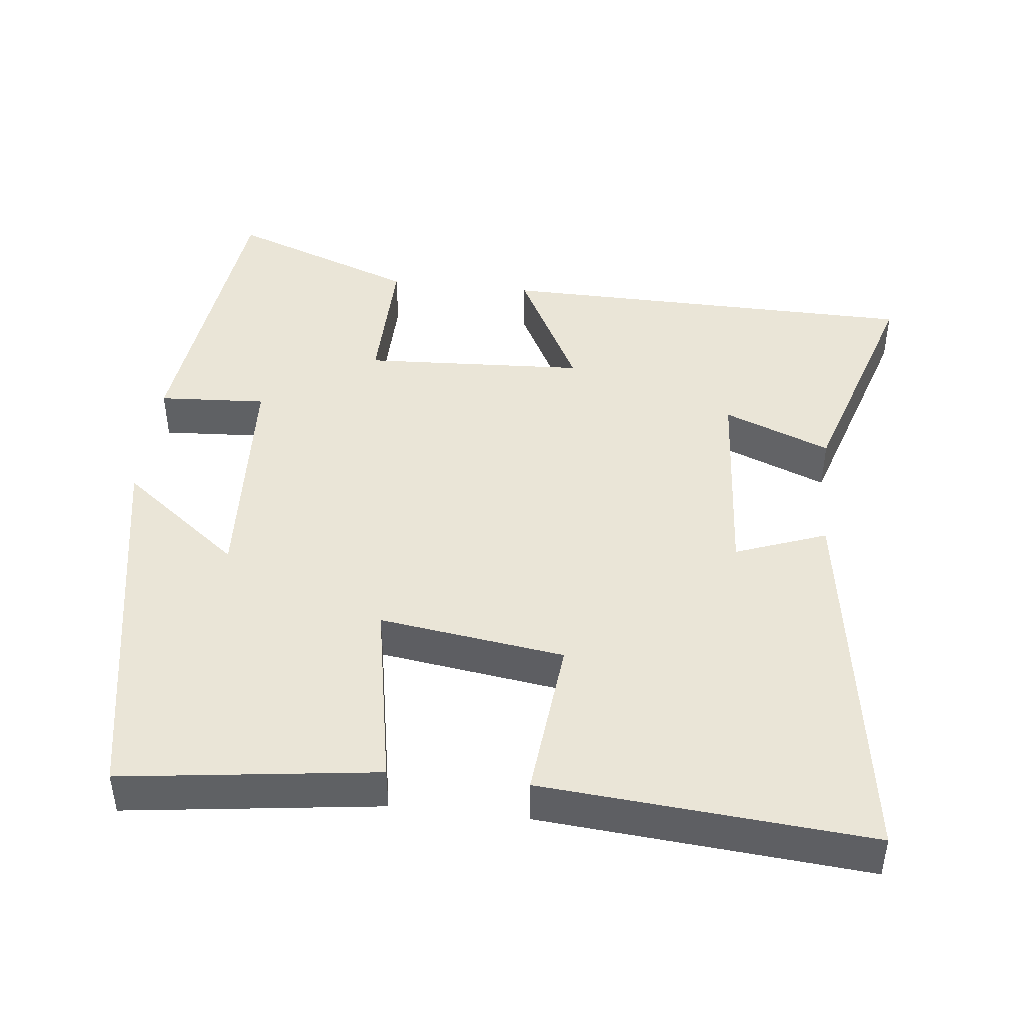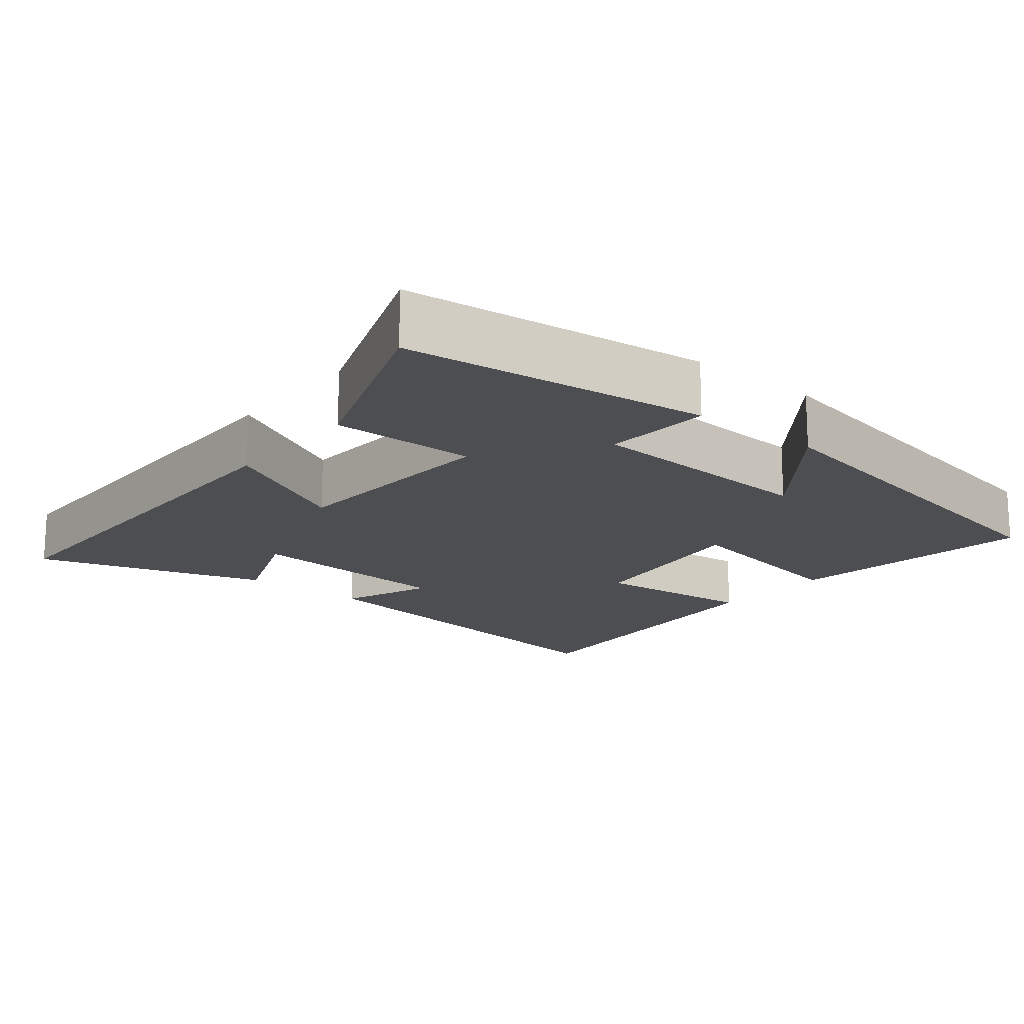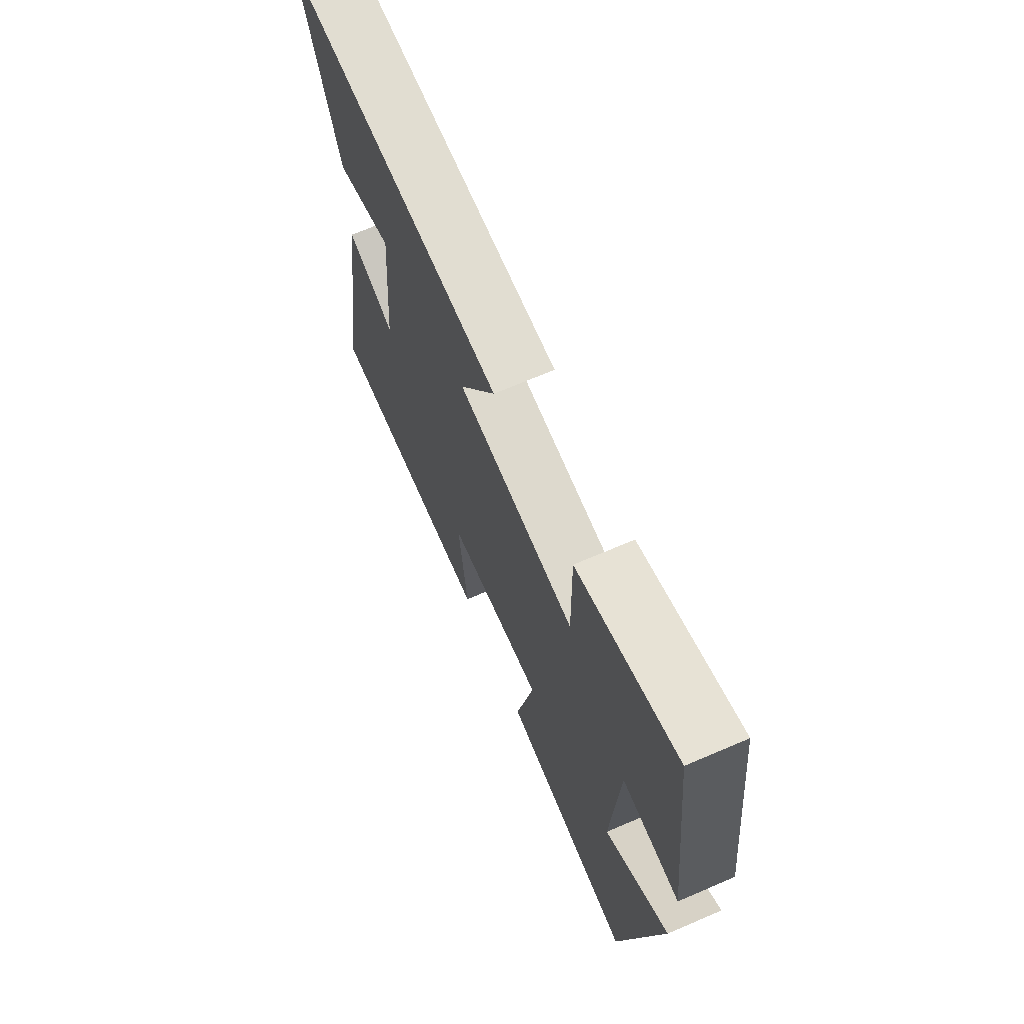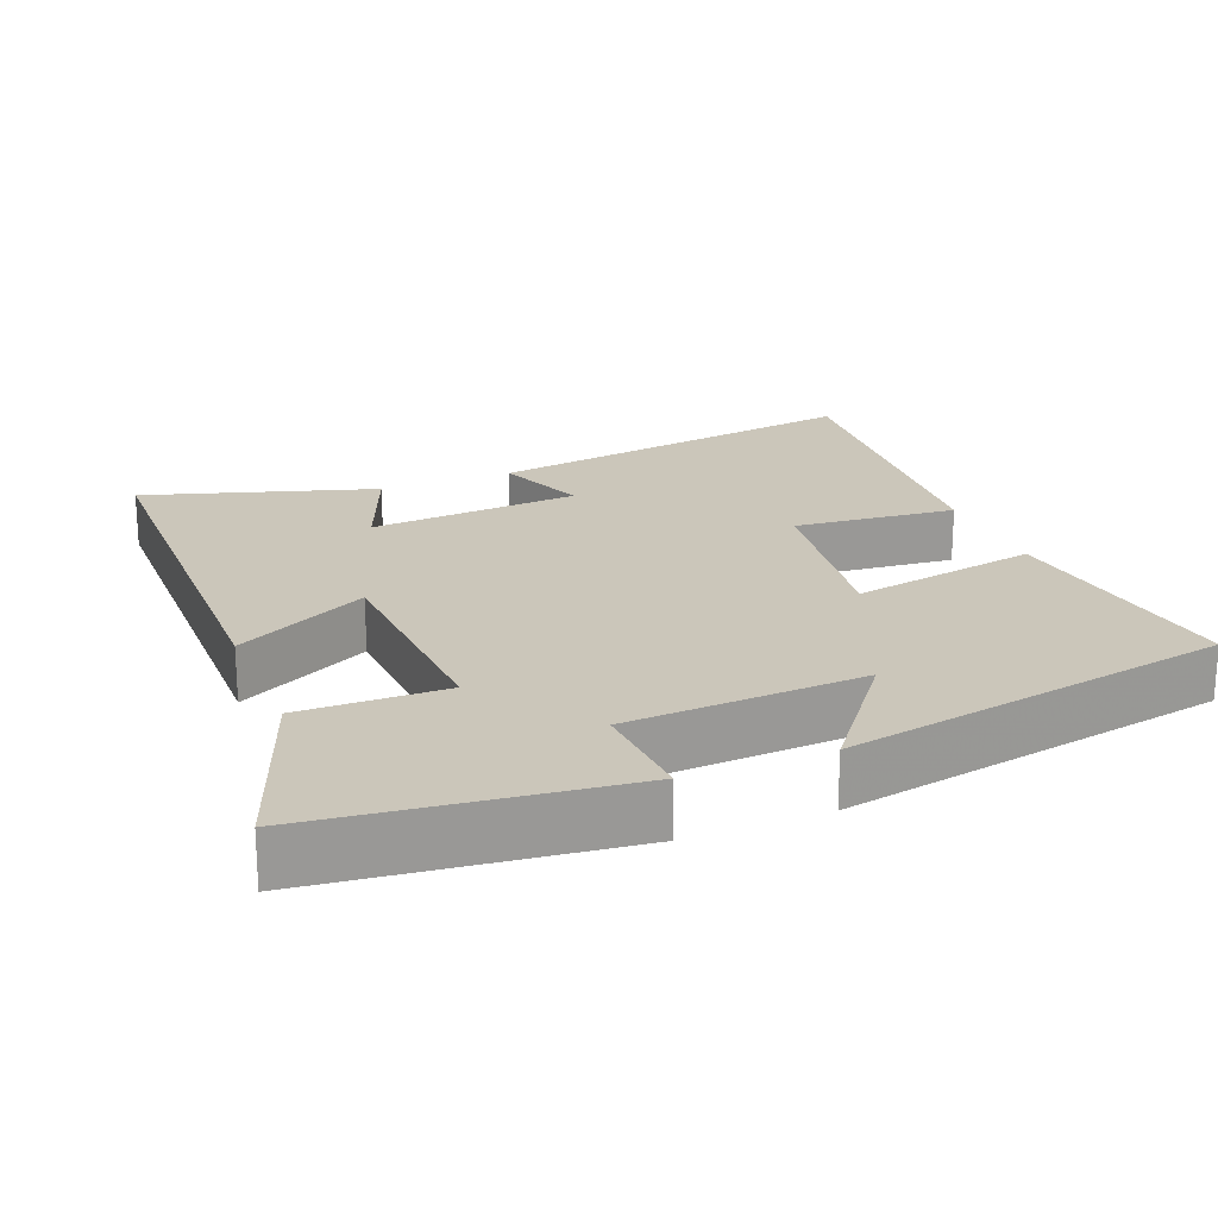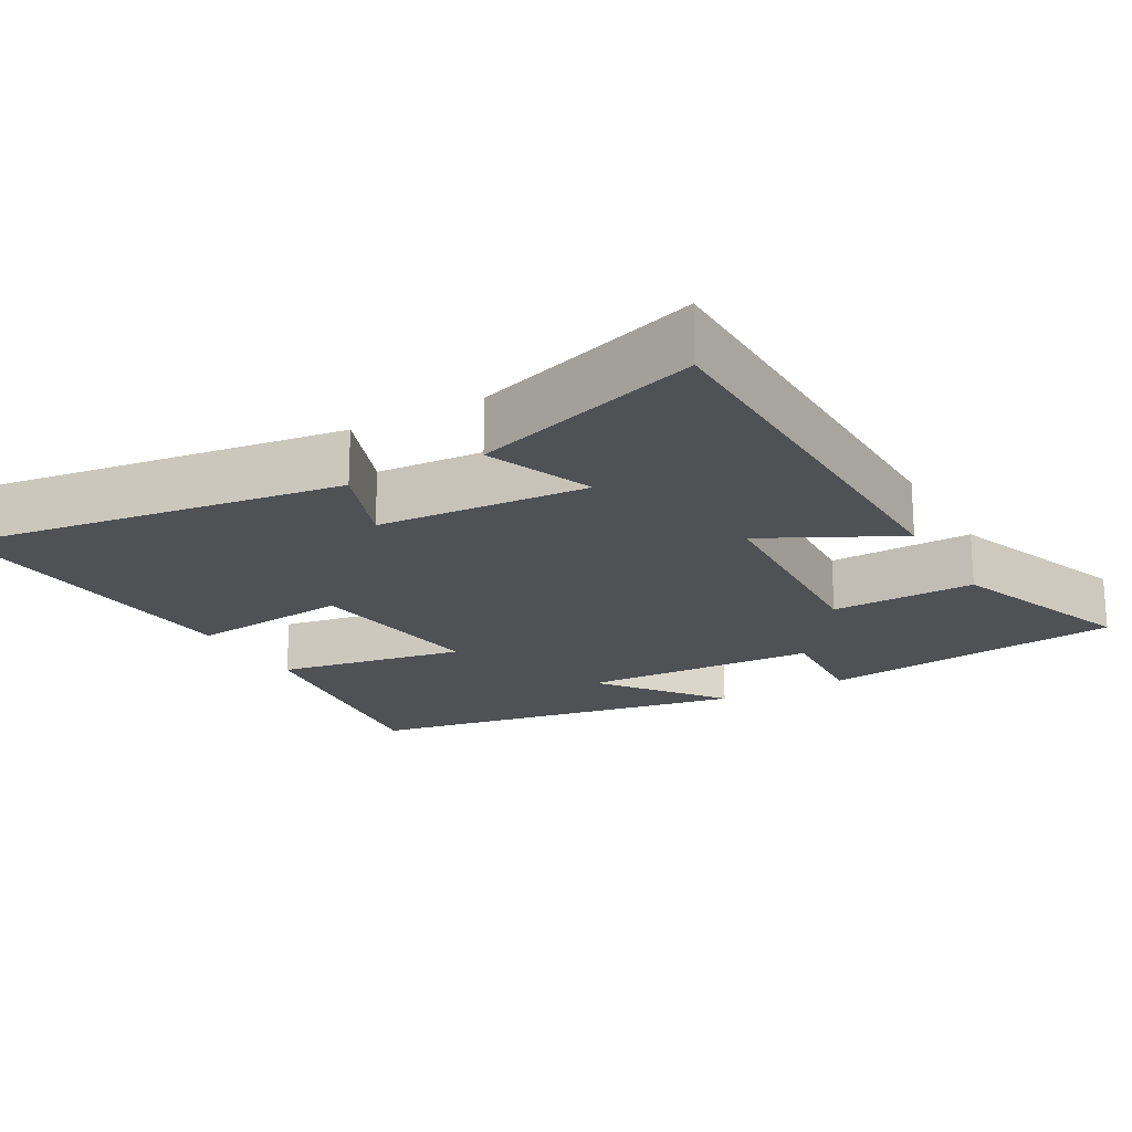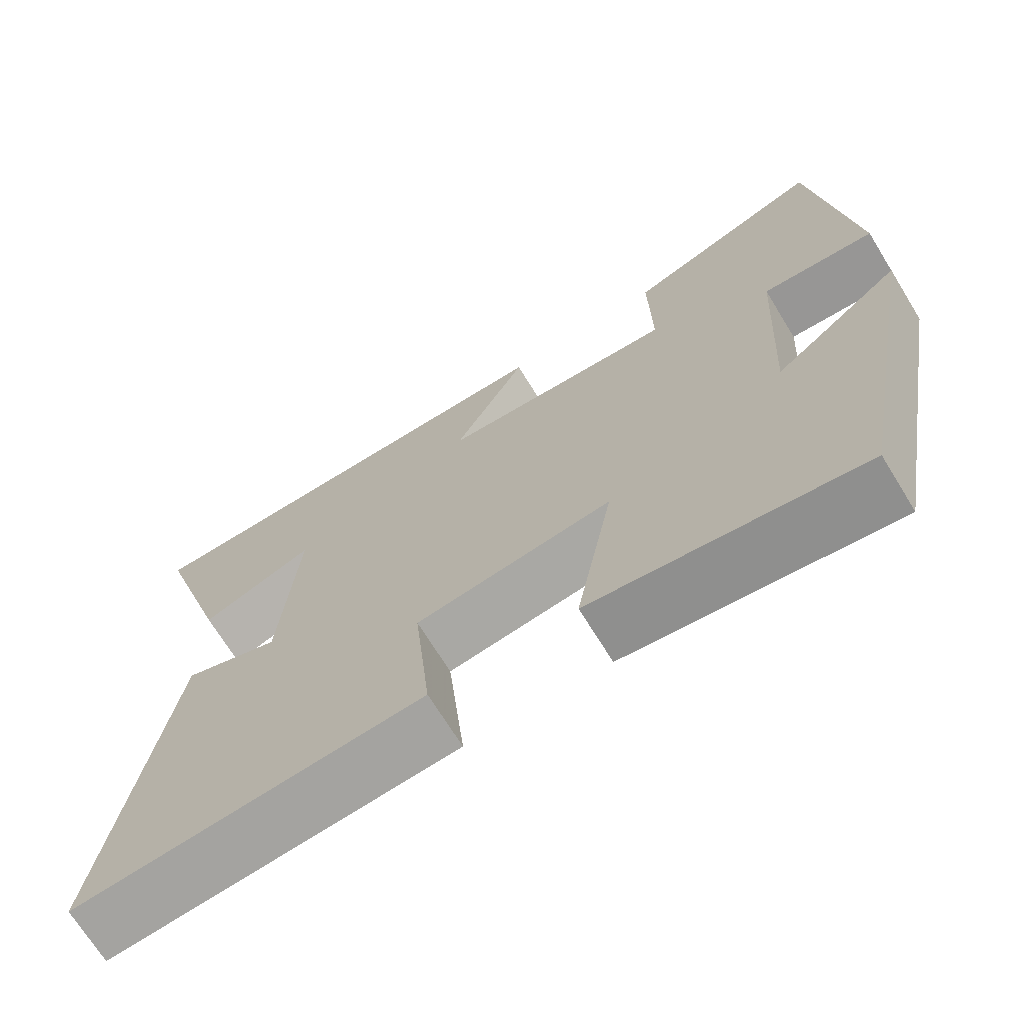
<metadata>
{"format":"obj","ext":"obj","renderer":"f3d","projection":"perspective","resolution":1024,"background":"white","views":[{"elev":44.2,"azim":-173.6,"up":"+Y"},{"elev":-16.8,"azim":50.7,"up":"+Y"},{"elev":69.5,"azim":66.8,"up":"+Z"},{"elev":21.1,"azim":68.0,"up":"+Y"},{"elev":-19.8,"azim":-60.3,"up":"+Y"},{"elev":-70.2,"azim":31.6,"up":"+Z"}]}
</metadata>
<code>
v -0.58 0.07 -0.537
v -0.5 0.07 -0.008
v -0.375 0.07 -0.055
v -0.353 0.07 0.235
v -0.5 0.07 0.176
v -0.598 0.07 0.491
v -0.016 0.07 0.5
v -0.111 0.07 0.317
v 0.195 0.07 0.301
v 0.192 0.07 0.5
v 0.451 0.07 0.597
v 0.5 0.07 0.177
v 0.352 0.07 0.186
v 0.334 0.07 -0.14
v 0.5 0.07 -0.011
v 0.401 0.07 -0.546
v 0.053 0.07 -0.5
v 0.101 0.07 -0.24
v -0.153 0.07 -0.276
v -0.131 0.07 -0.5
v -0.58 0 -0.537
v -0.5 0 -0.008
v -0.375 0 -0.055
v -0.353 0 0.235
v -0.5 0 0.176
v -0.598 0 0.491
v -0.016 0 0.5
v -0.111 0 0.317
v 0.195 0 0.301
v 0.192 0 0.5
v 0.451 0 0.597
v 0.5 0 0.177
v 0.352 0 0.186
v 0.334 0 -0.14
v 0.5 0 -0.011
v 0.401 0 -0.546
v 0.053 0 -0.5
v 0.101 0 -0.24
v -0.153 0 -0.276
v -0.131 0 -0.5
f 19 20 1 2
f 18 19 2 3
f 16 17 18
f 14 15 16
f 14 16 18
f 13 14 18 3
f 9 10 11 12
f 8 9 12 13
f 6 7 8
f 4 5 6
f 4 6 8
f 3 4 8 13
f 22 21 40 39
f 23 22 39 38
f 38 37 36
f 36 35 34
f 38 36 34
f 23 38 34 33
f 32 31 30 29
f 33 32 29 28
f 28 27 26
f 26 25 24
f 28 26 24
f 33 28 24 23
f 1 21 22 2
f 2 22 23 3
f 3 23 24 4
f 4 24 25 5
f 5 25 26 6
f 6 26 27 7
f 7 27 28 8
f 8 28 29 9
f 9 29 30 10
f 10 30 31 11
f 11 31 32 12
f 12 32 33 13
f 13 33 34 14
f 14 34 35 15
f 15 35 36 16
f 16 36 37 17
f 17 37 38 18
f 18 38 39 19
f 19 39 40 20
f 20 40 21 1

</code>
